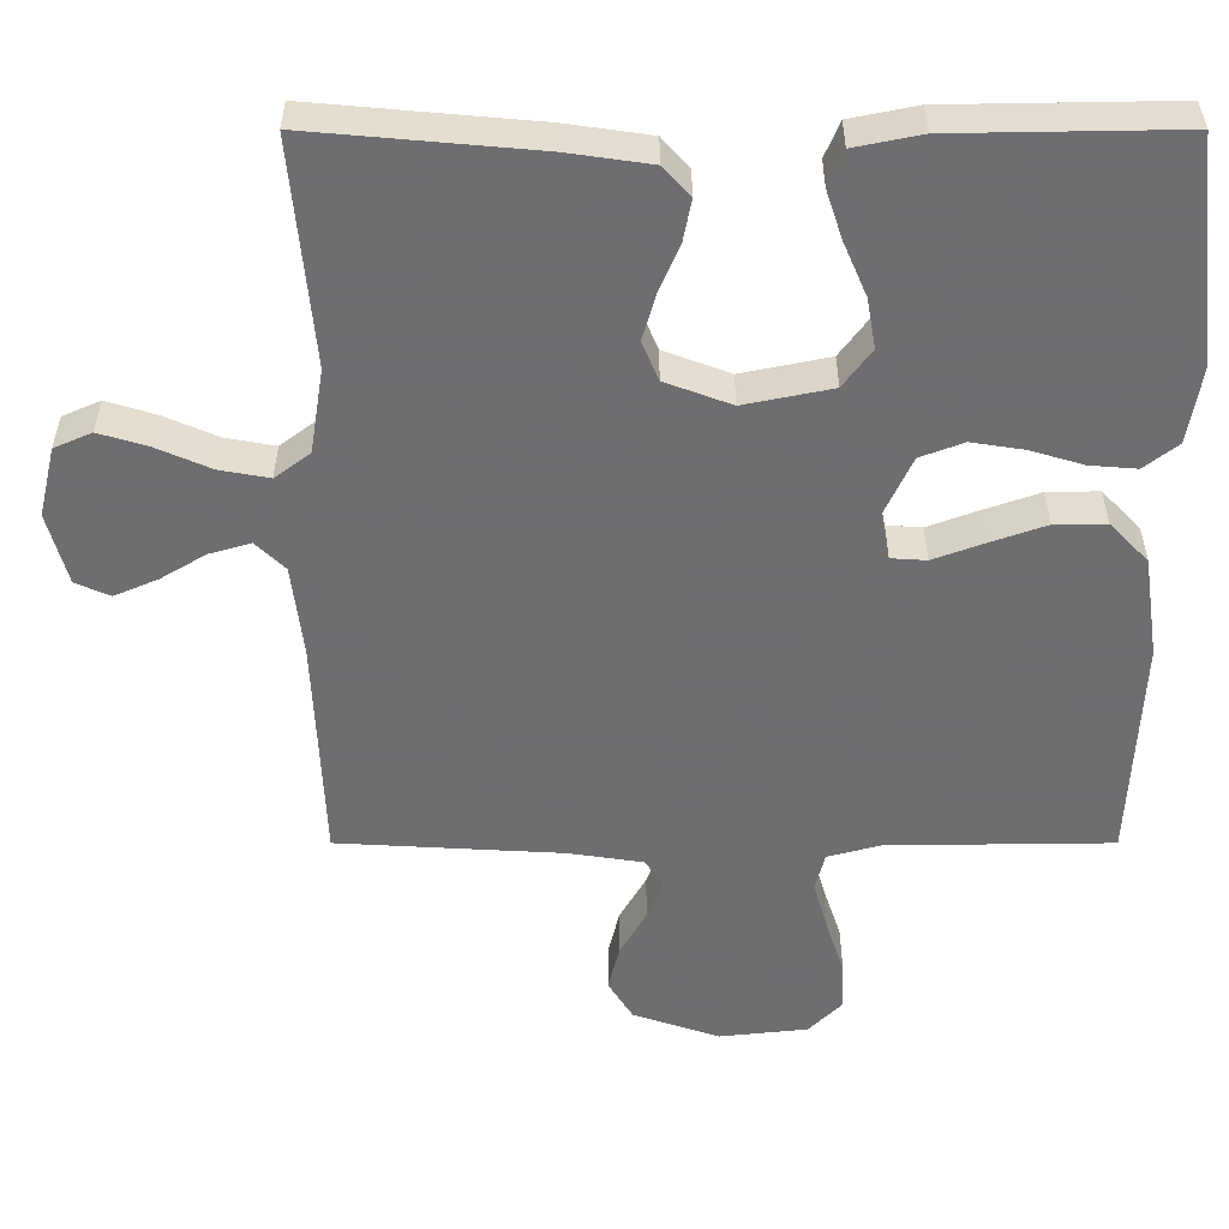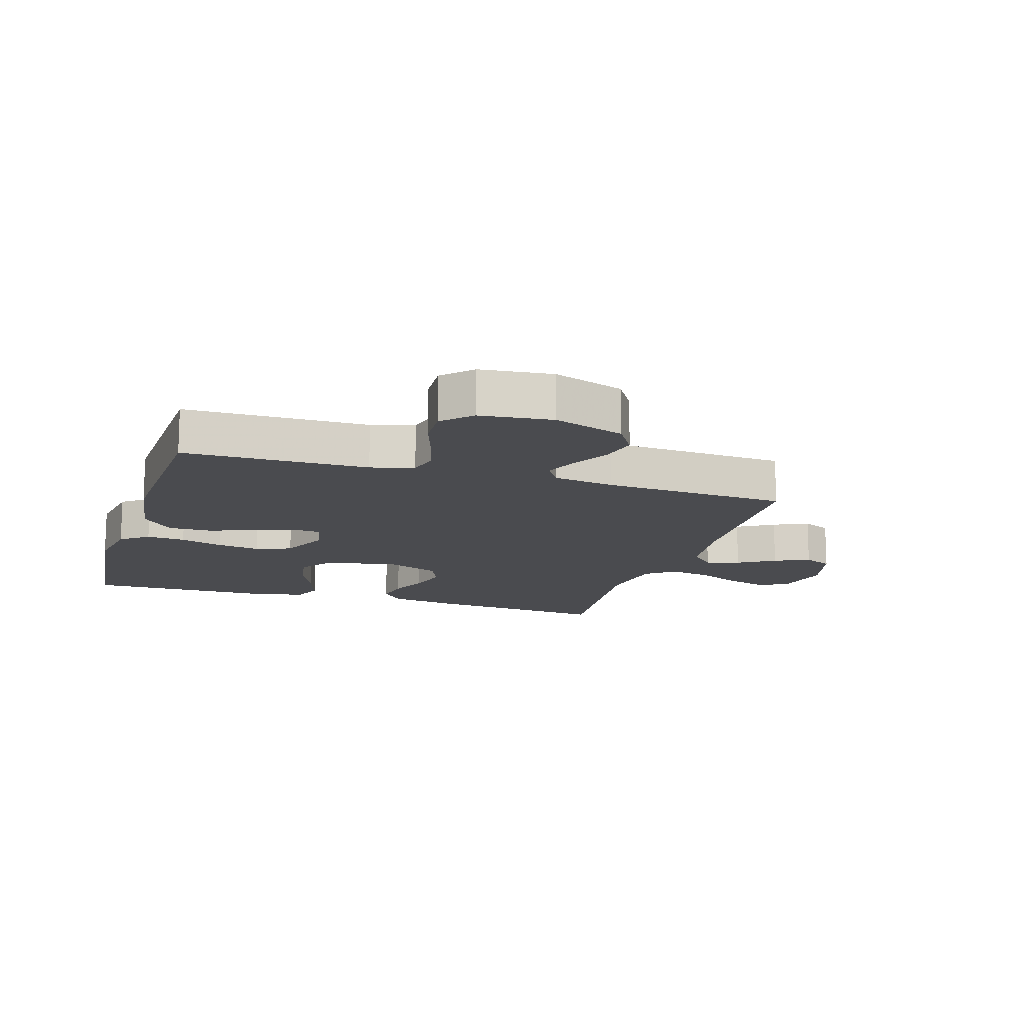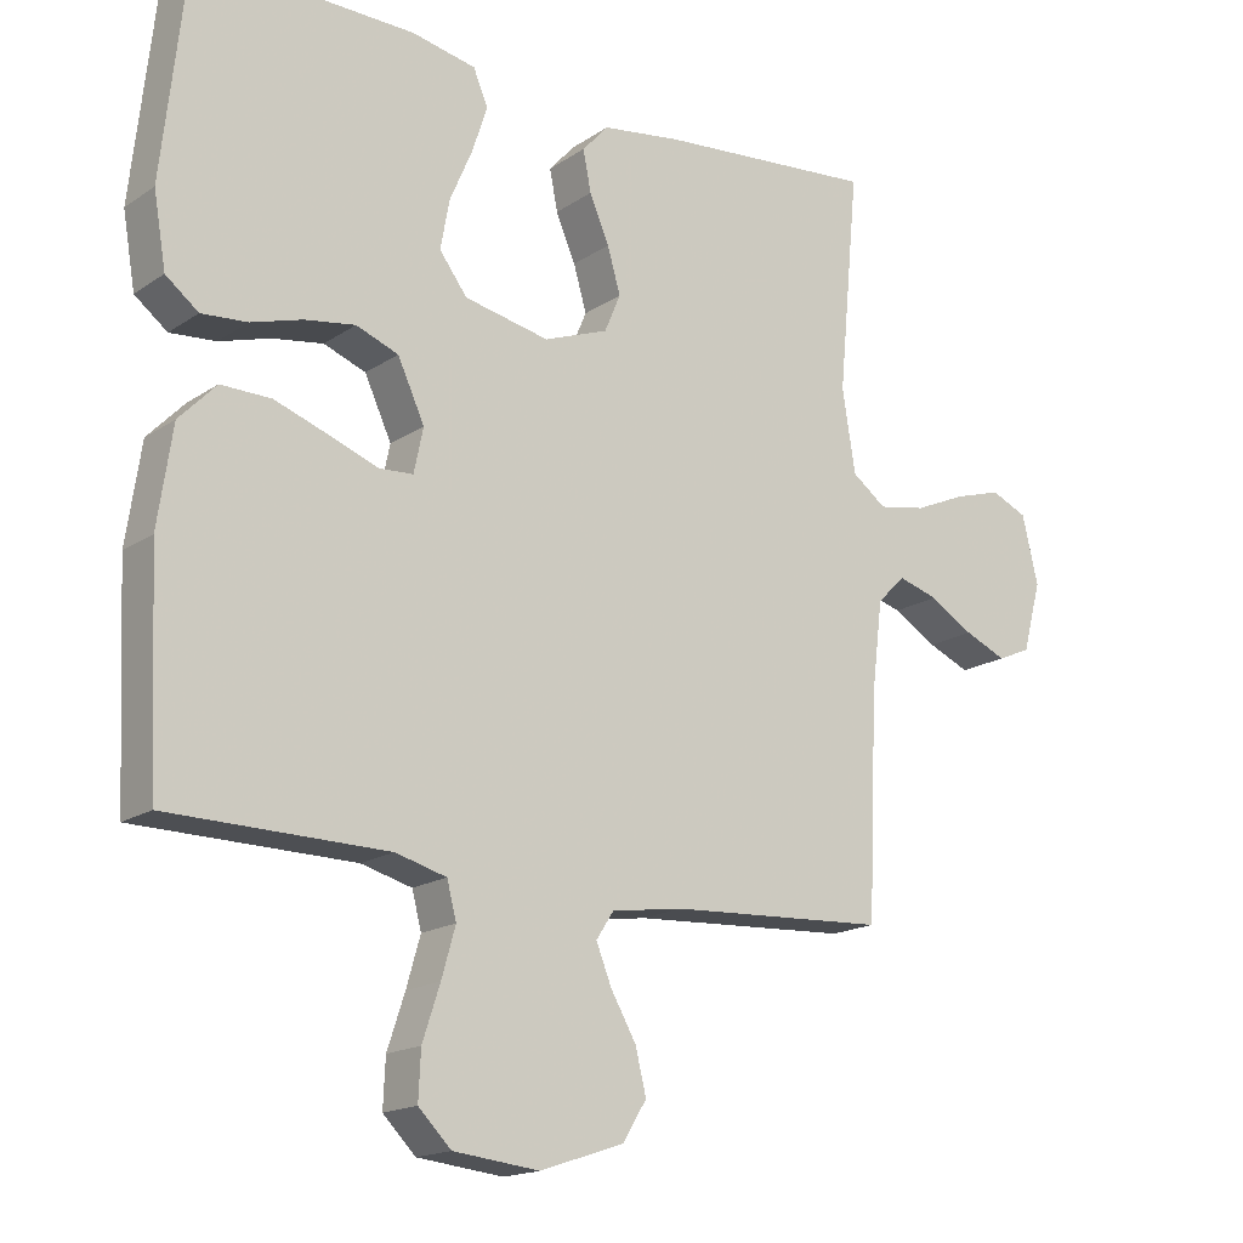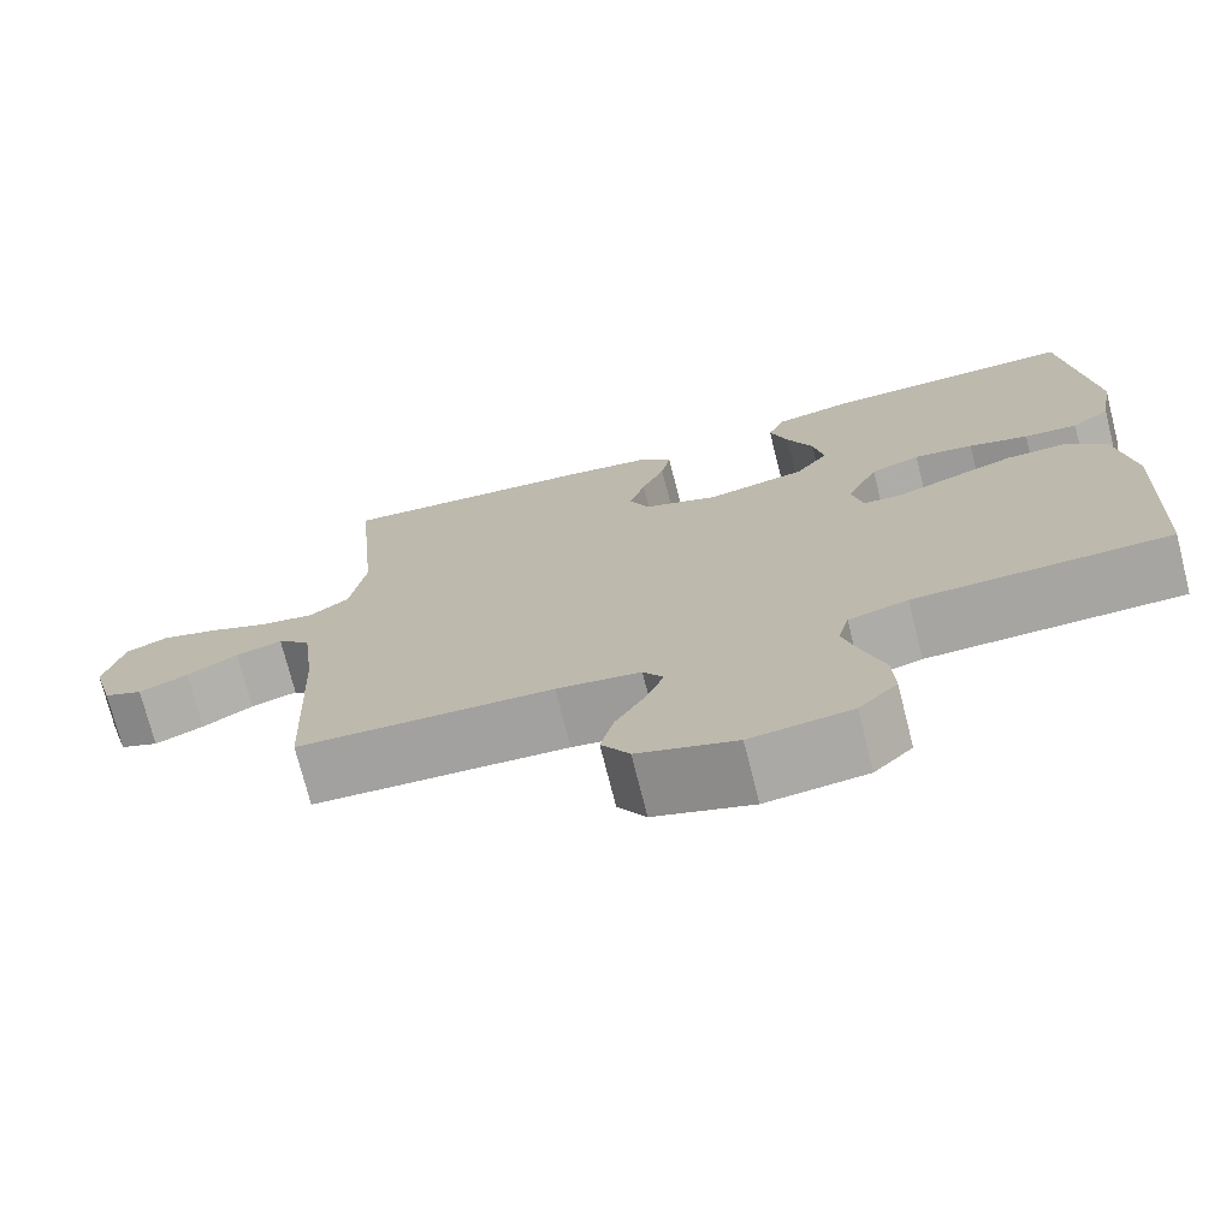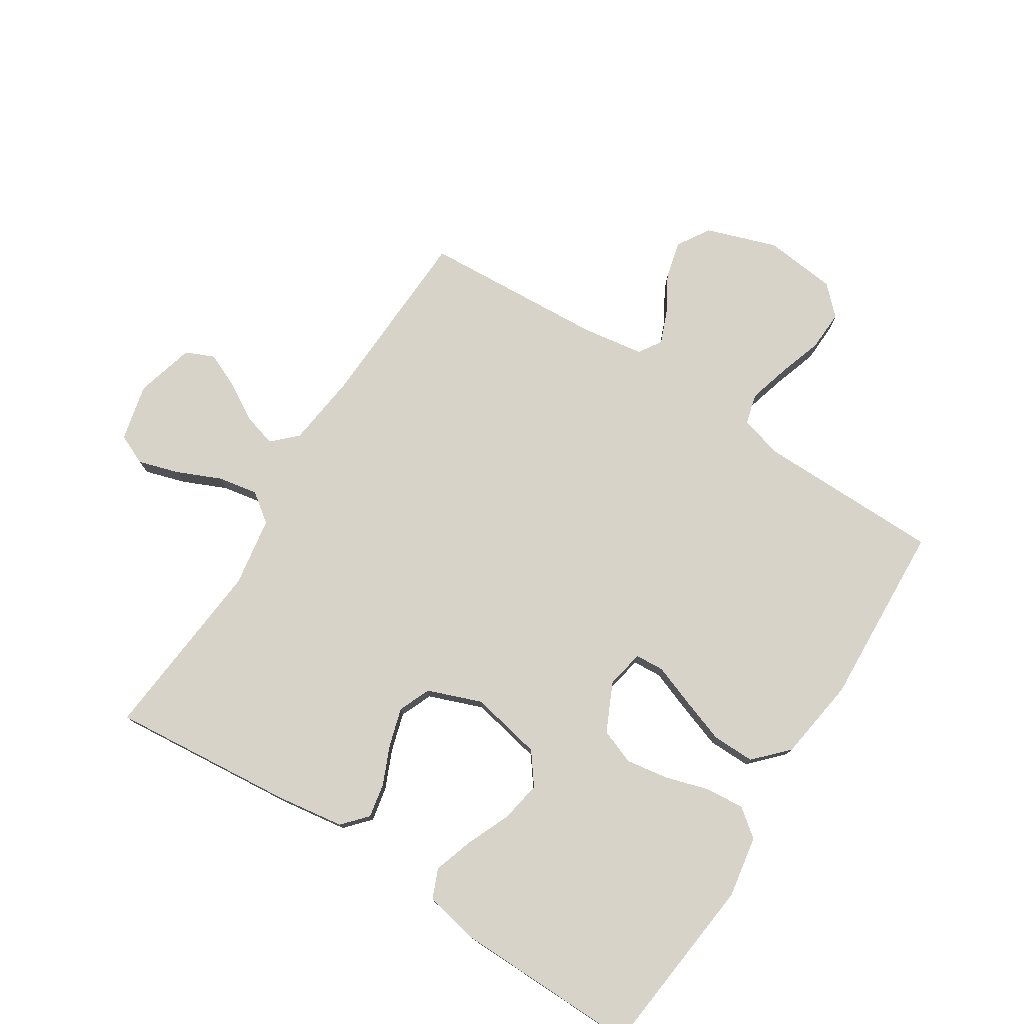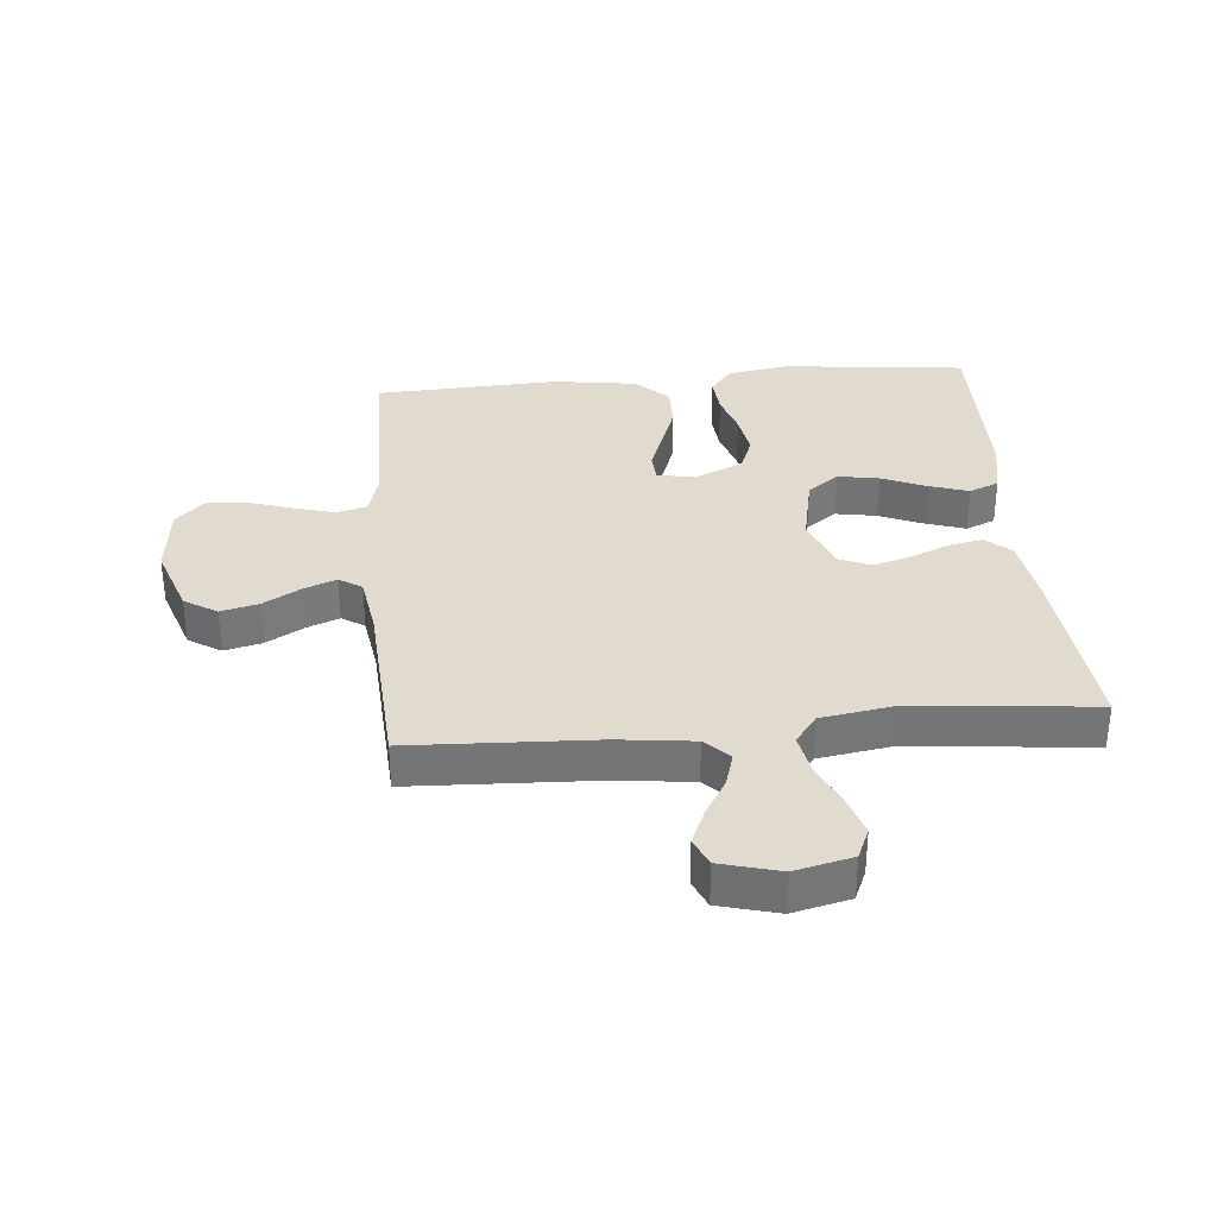
<metadata>
{"format":"obj","ext":"obj","renderer":"f3d","projection":"perspective","resolution":1024,"background":"white","views":[{"elev":35.6,"azim":-0.0,"up":"+Z"},{"elev":-14.3,"azim":162.8,"up":"+Y"},{"elev":-17.0,"azim":142.7,"up":"+Z"},{"elev":-73.6,"azim":14.2,"up":"+Z"},{"elev":76.8,"azim":32.4,"up":"+Y"},{"elev":33.6,"azim":-95.2,"up":"+Y"}]}
</metadata>
<code>
v 0.5 0.07 0.5
v 0.533 0.07 0.2
v 0.516 0.07 0.1
v 0.471 0.07 0.065
v 0.408 0.07 0.07
v 0.338 0.07 0.091
v 0.268 0.07 0.102
v 0.21 0.07 0.08
v 0.173 0.07 0
v 0.186 0.07 -0.061
v 0.233 0.07 -0.064
v 0.3 0.07 -0.039
v 0.374 0.07 -0.013
v 0.443 0.07 -0.012
v 0.494 0.07 -0.065
v 0.514 0.07 -0.2
v 0.5 0.07 -0.5
v 0.2 0.07 -0.504
v 0.13 0.07 -0.523
v 0.117 0.07 -0.573
v 0.136 0.07 -0.64
v 0.16 0.07 -0.713
v 0.163 0.07 -0.778
v 0.118 0.07 -0.823
v 0 0.07 -0.836
v -0.115 0.07 -0.797
v -0.148 0.07 -0.744
v -0.133 0.07 -0.683
v -0.098 0.07 -0.622
v -0.077 0.07 -0.569
v -0.101 0.07 -0.532
v -0.2 0.07 -0.517
v -0.5 0.07 -0.5
v -0.513 0.07 -0.2
v -0.528 0.07 -0.077
v -0.567 0.07 -0.039
v -0.622 0.07 -0.055
v -0.682 0.07 -0.091
v -0.74 0.07 -0.116
v -0.786 0.07 -0.096
v -0.812 0.07 0
v -0.79 0.07 0.093
v -0.74 0.07 0.115
v -0.674 0.07 0.095
v -0.603 0.07 0.064
v -0.537 0.07 0.052
v -0.49 0.07 0.087
v -0.472 0.07 0.2
v -0.5 0.07 0.5
v -0.2 0.07 0.473
v -0.09 0.07 0.457
v -0.054 0.07 0.417
v -0.065 0.07 0.361
v -0.092 0.07 0.298
v -0.11 0.07 0.236
v -0.088 0.07 0.184
v 0 0.07 0.151
v 0.117 0.07 0.175
v 0.155 0.07 0.226
v 0.143 0.07 0.293
v 0.112 0.07 0.365
v 0.091 0.07 0.429
v 0.111 0.07 0.477
v 0.2 0.07 0.495
v 0.5 0 0.5
v 0.533 0 0.2
v 0.516 0 0.1
v 0.471 0 0.065
v 0.408 0 0.07
v 0.338 0 0.091
v 0.268 0 0.102
v 0.21 0 0.08
v 0.173 0 0
v 0.186 0 -0.061
v 0.233 0 -0.064
v 0.3 0 -0.039
v 0.374 0 -0.013
v 0.443 0 -0.012
v 0.494 0 -0.065
v 0.514 0 -0.2
v 0.5 0 -0.5
v 0.2 0 -0.504
v 0.13 0 -0.523
v 0.117 0 -0.573
v 0.136 0 -0.64
v 0.16 0 -0.713
v 0.163 0 -0.778
v 0.118 0 -0.823
v 0 0 -0.836
v -0.115 0 -0.797
v -0.148 0 -0.744
v -0.133 0 -0.683
v -0.098 0 -0.622
v -0.077 0 -0.569
v -0.101 0 -0.532
v -0.2 0 -0.517
v -0.5 0 -0.5
v -0.513 0 -0.2
v -0.528 0 -0.077
v -0.567 0 -0.039
v -0.622 0 -0.055
v -0.682 0 -0.091
v -0.74 0 -0.116
v -0.786 0 -0.096
v -0.812 0 0
v -0.79 0 0.093
v -0.74 0 0.115
v -0.674 0 0.095
v -0.603 0 0.064
v -0.537 0 0.052
v -0.49 0 0.087
v -0.472 0 0.2
v -0.5 0 0.5
v -0.2 0 0.473
v -0.09 0 0.457
v -0.054 0 0.417
v -0.065 0 0.361
v -0.092 0 0.298
v -0.11 0 0.236
v -0.088 0 0.184
v 0 0 0.151
v 0.117 0 0.175
v 0.155 0 0.226
v 0.143 0 0.293
v 0.112 0 0.365
v 0.091 0 0.429
v 0.111 0 0.477
v 0.2 0 0.495
f 60 61 62 63
f 59 60 63 64
f 51 52 53 54
f 51 54 55
f 48 49 50 51
f 47 48 51 55
f 46 47 55 56
f 42 43 44 45
f 42 45 46
f 41 42 46
f 40 41 46
f 37 38 39 40
f 36 37 40 46
f 35 36 46 56
f 32 33 34
f 31 32 34 35
f 26 27 28 29
f 26 29 30
f 25 26 30
f 24 25 30
f 21 22 23 24
f 20 21 24 30
f 19 20 30 31
f 15 16 17 18
f 11 12 13 14
f 11 14 15 18
f 3 4 5 6
f 3 6 7
f 2 3 7
f 59 64 1 2
f 58 59 2 7
f 57 58 7 8
f 31 35 56 57
f 31 57 8 9
f 19 31 9 10
f 10 11 18 19
f 127 126 125 124
f 128 127 124 123
f 118 117 116 115
f 119 118 115
f 115 114 113 112
f 119 115 112 111
f 120 119 111 110
f 109 108 107 106
f 110 109 106
f 110 106 105
f 110 105 104
f 104 103 102 101
f 110 104 101 100
f 120 110 100 99
f 98 97 96
f 99 98 96 95
f 93 92 91 90
f 94 93 90
f 94 90 89
f 94 89 88
f 88 87 86 85
f 94 88 85 84
f 95 94 84 83
f 82 81 80 79
f 78 77 76 75
f 82 79 78 75
f 70 69 68 67
f 71 70 67
f 71 67 66
f 66 65 128 123
f 71 66 123 122
f 72 71 122 121
f 121 120 99 95
f 73 72 121 95
f 74 73 95 83
f 83 82 75 74
f 1 65 66 2
f 2 66 67 3
f 3 67 68 4
f 4 68 69 5
f 5 69 70 6
f 6 70 71 7
f 7 71 72 8
f 8 72 73 9
f 9 73 74 10
f 10 74 75 11
f 11 75 76 12
f 12 76 77 13
f 13 77 78 14
f 14 78 79 15
f 15 79 80 16
f 16 80 81 17
f 17 81 82 18
f 18 82 83 19
f 19 83 84 20
f 20 84 85 21
f 21 85 86 22
f 22 86 87 23
f 23 87 88 24
f 24 88 89 25
f 25 89 90 26
f 26 90 91 27
f 27 91 92 28
f 28 92 93 29
f 29 93 94 30
f 30 94 95 31
f 31 95 96 32
f 32 96 97 33
f 33 97 98 34
f 34 98 99 35
f 35 99 100 36
f 36 100 101 37
f 37 101 102 38
f 38 102 103 39
f 39 103 104 40
f 40 104 105 41
f 41 105 106 42
f 42 106 107 43
f 43 107 108 44
f 44 108 109 45
f 45 109 110 46
f 46 110 111 47
f 47 111 112 48
f 48 112 113 49
f 49 113 114 50
f 50 114 115 51
f 51 115 116 52
f 52 116 117 53
f 53 117 118 54
f 54 118 119 55
f 55 119 120 56
f 56 120 121 57
f 57 121 122 58
f 58 122 123 59
f 59 123 124 60
f 60 124 125 61
f 61 125 126 62
f 62 126 127 63
f 63 127 128 64
f 64 128 65 1

</code>
